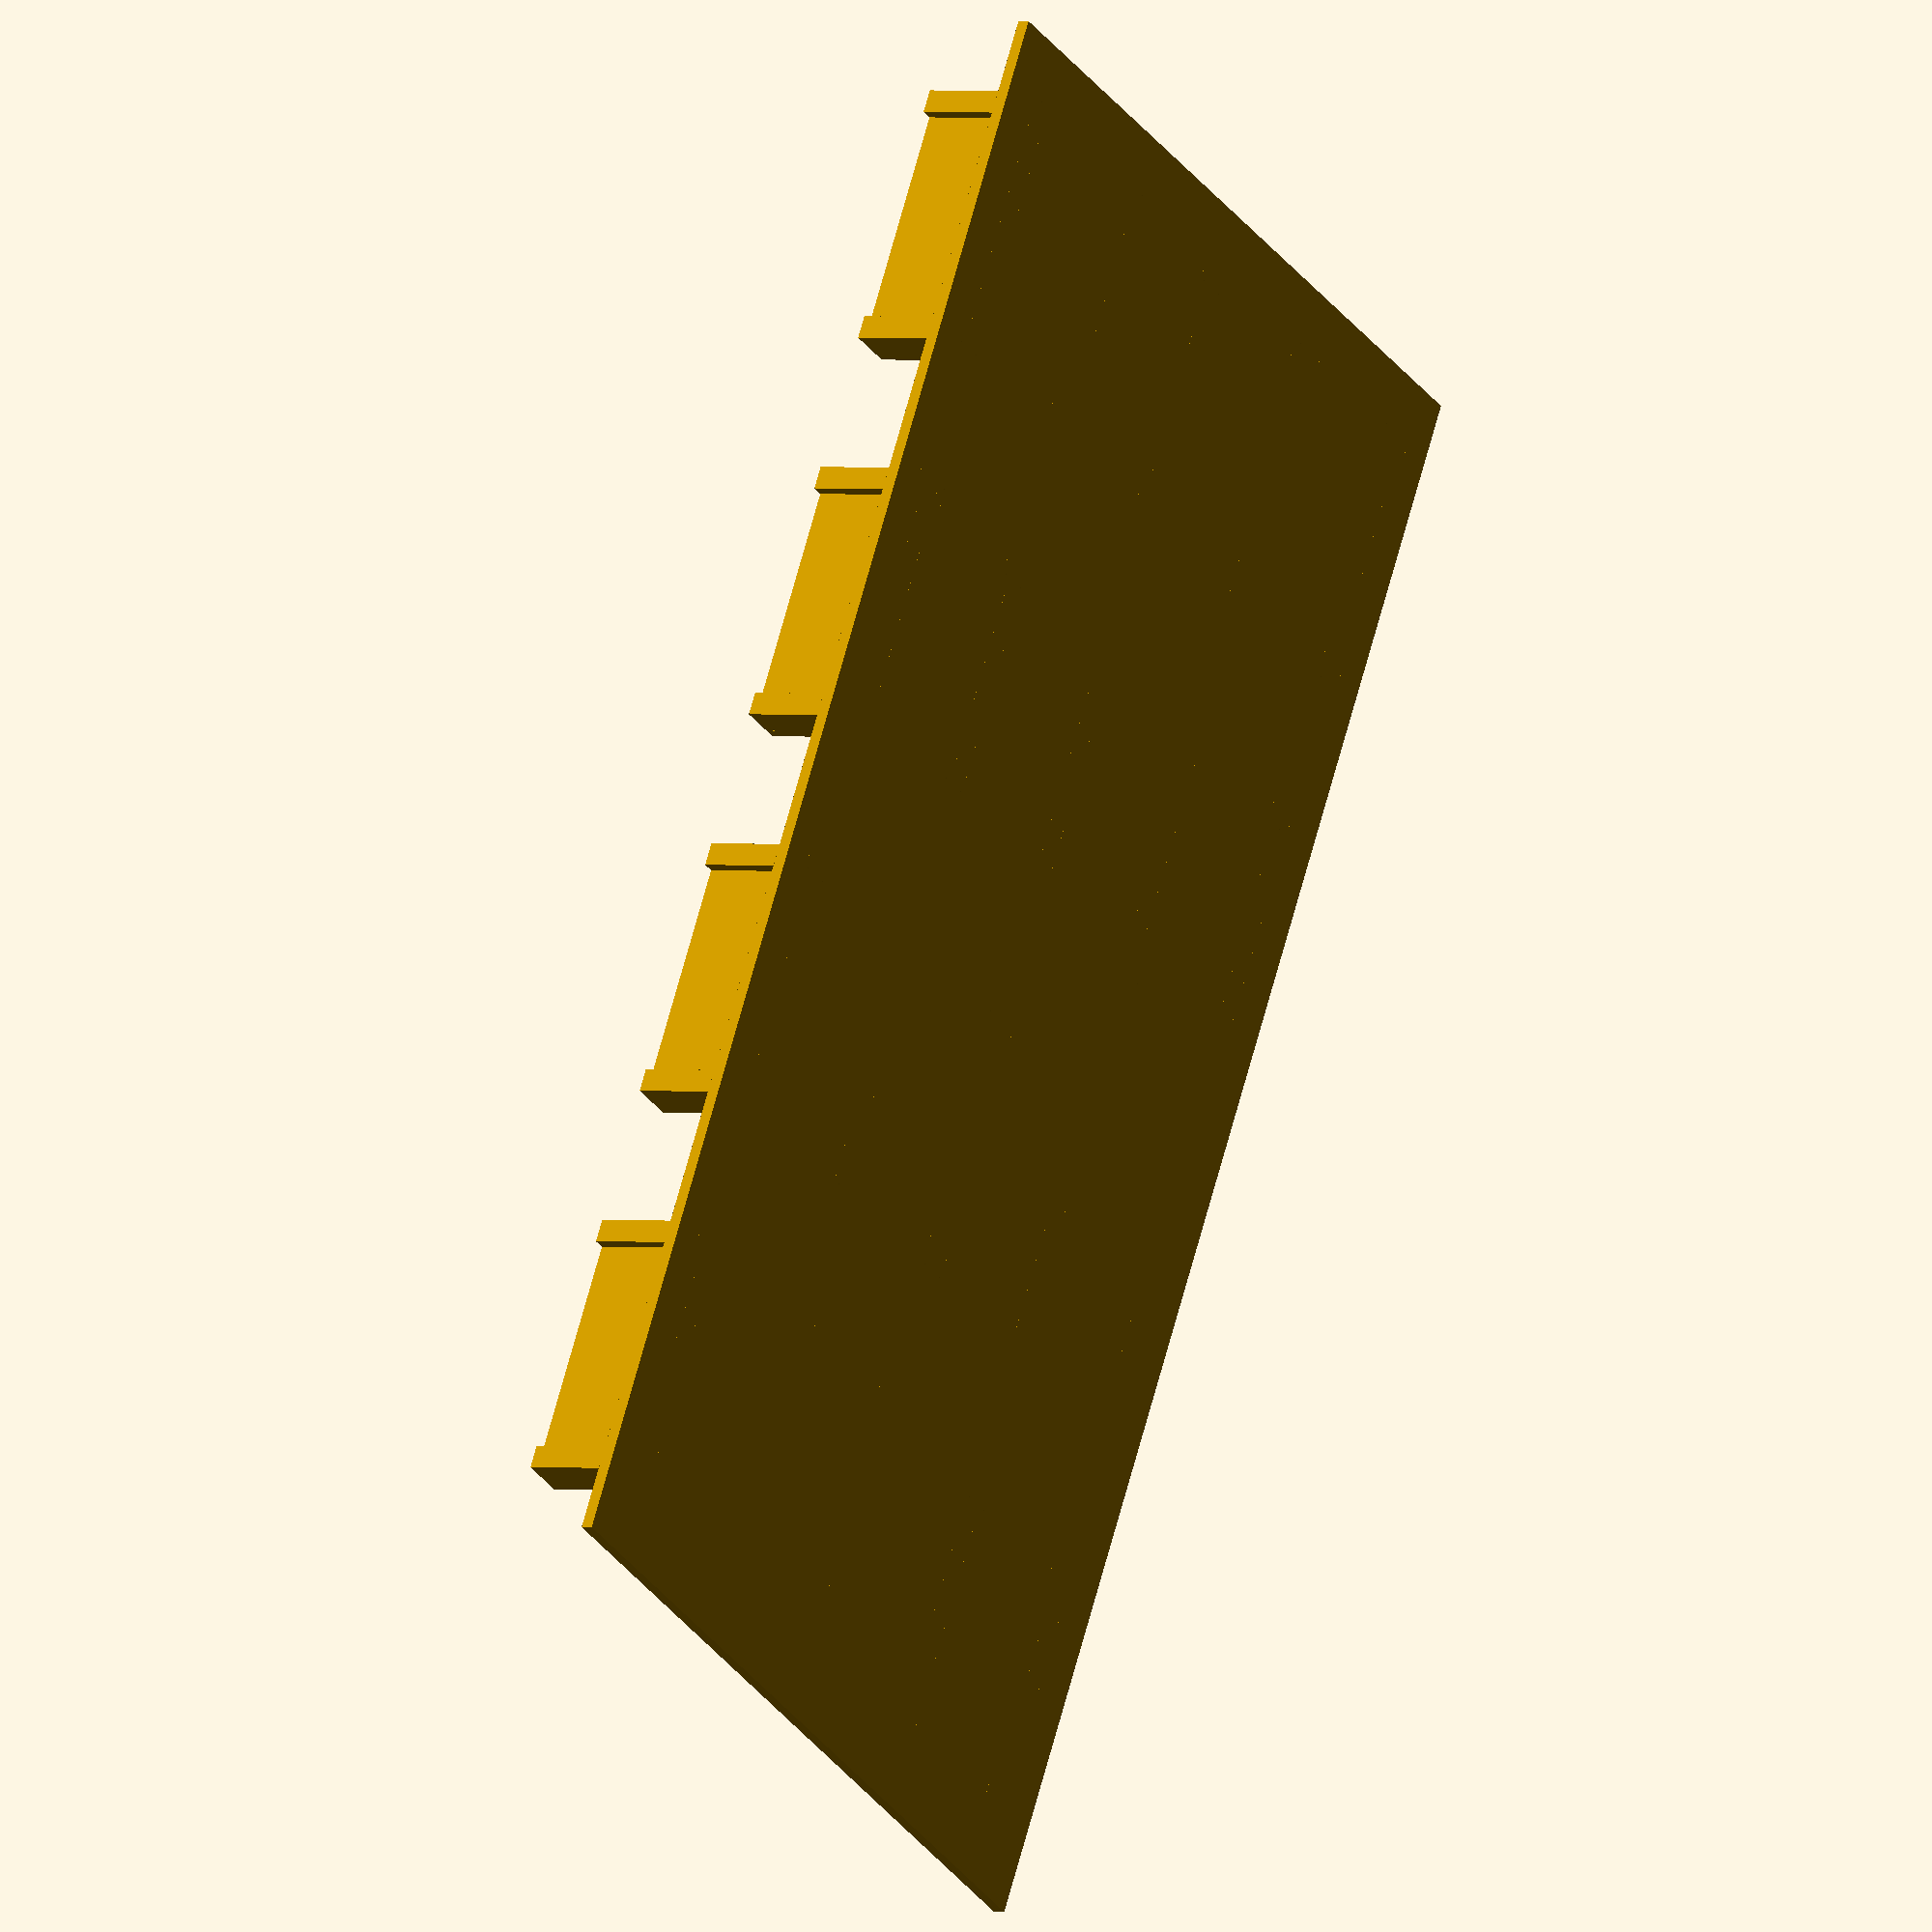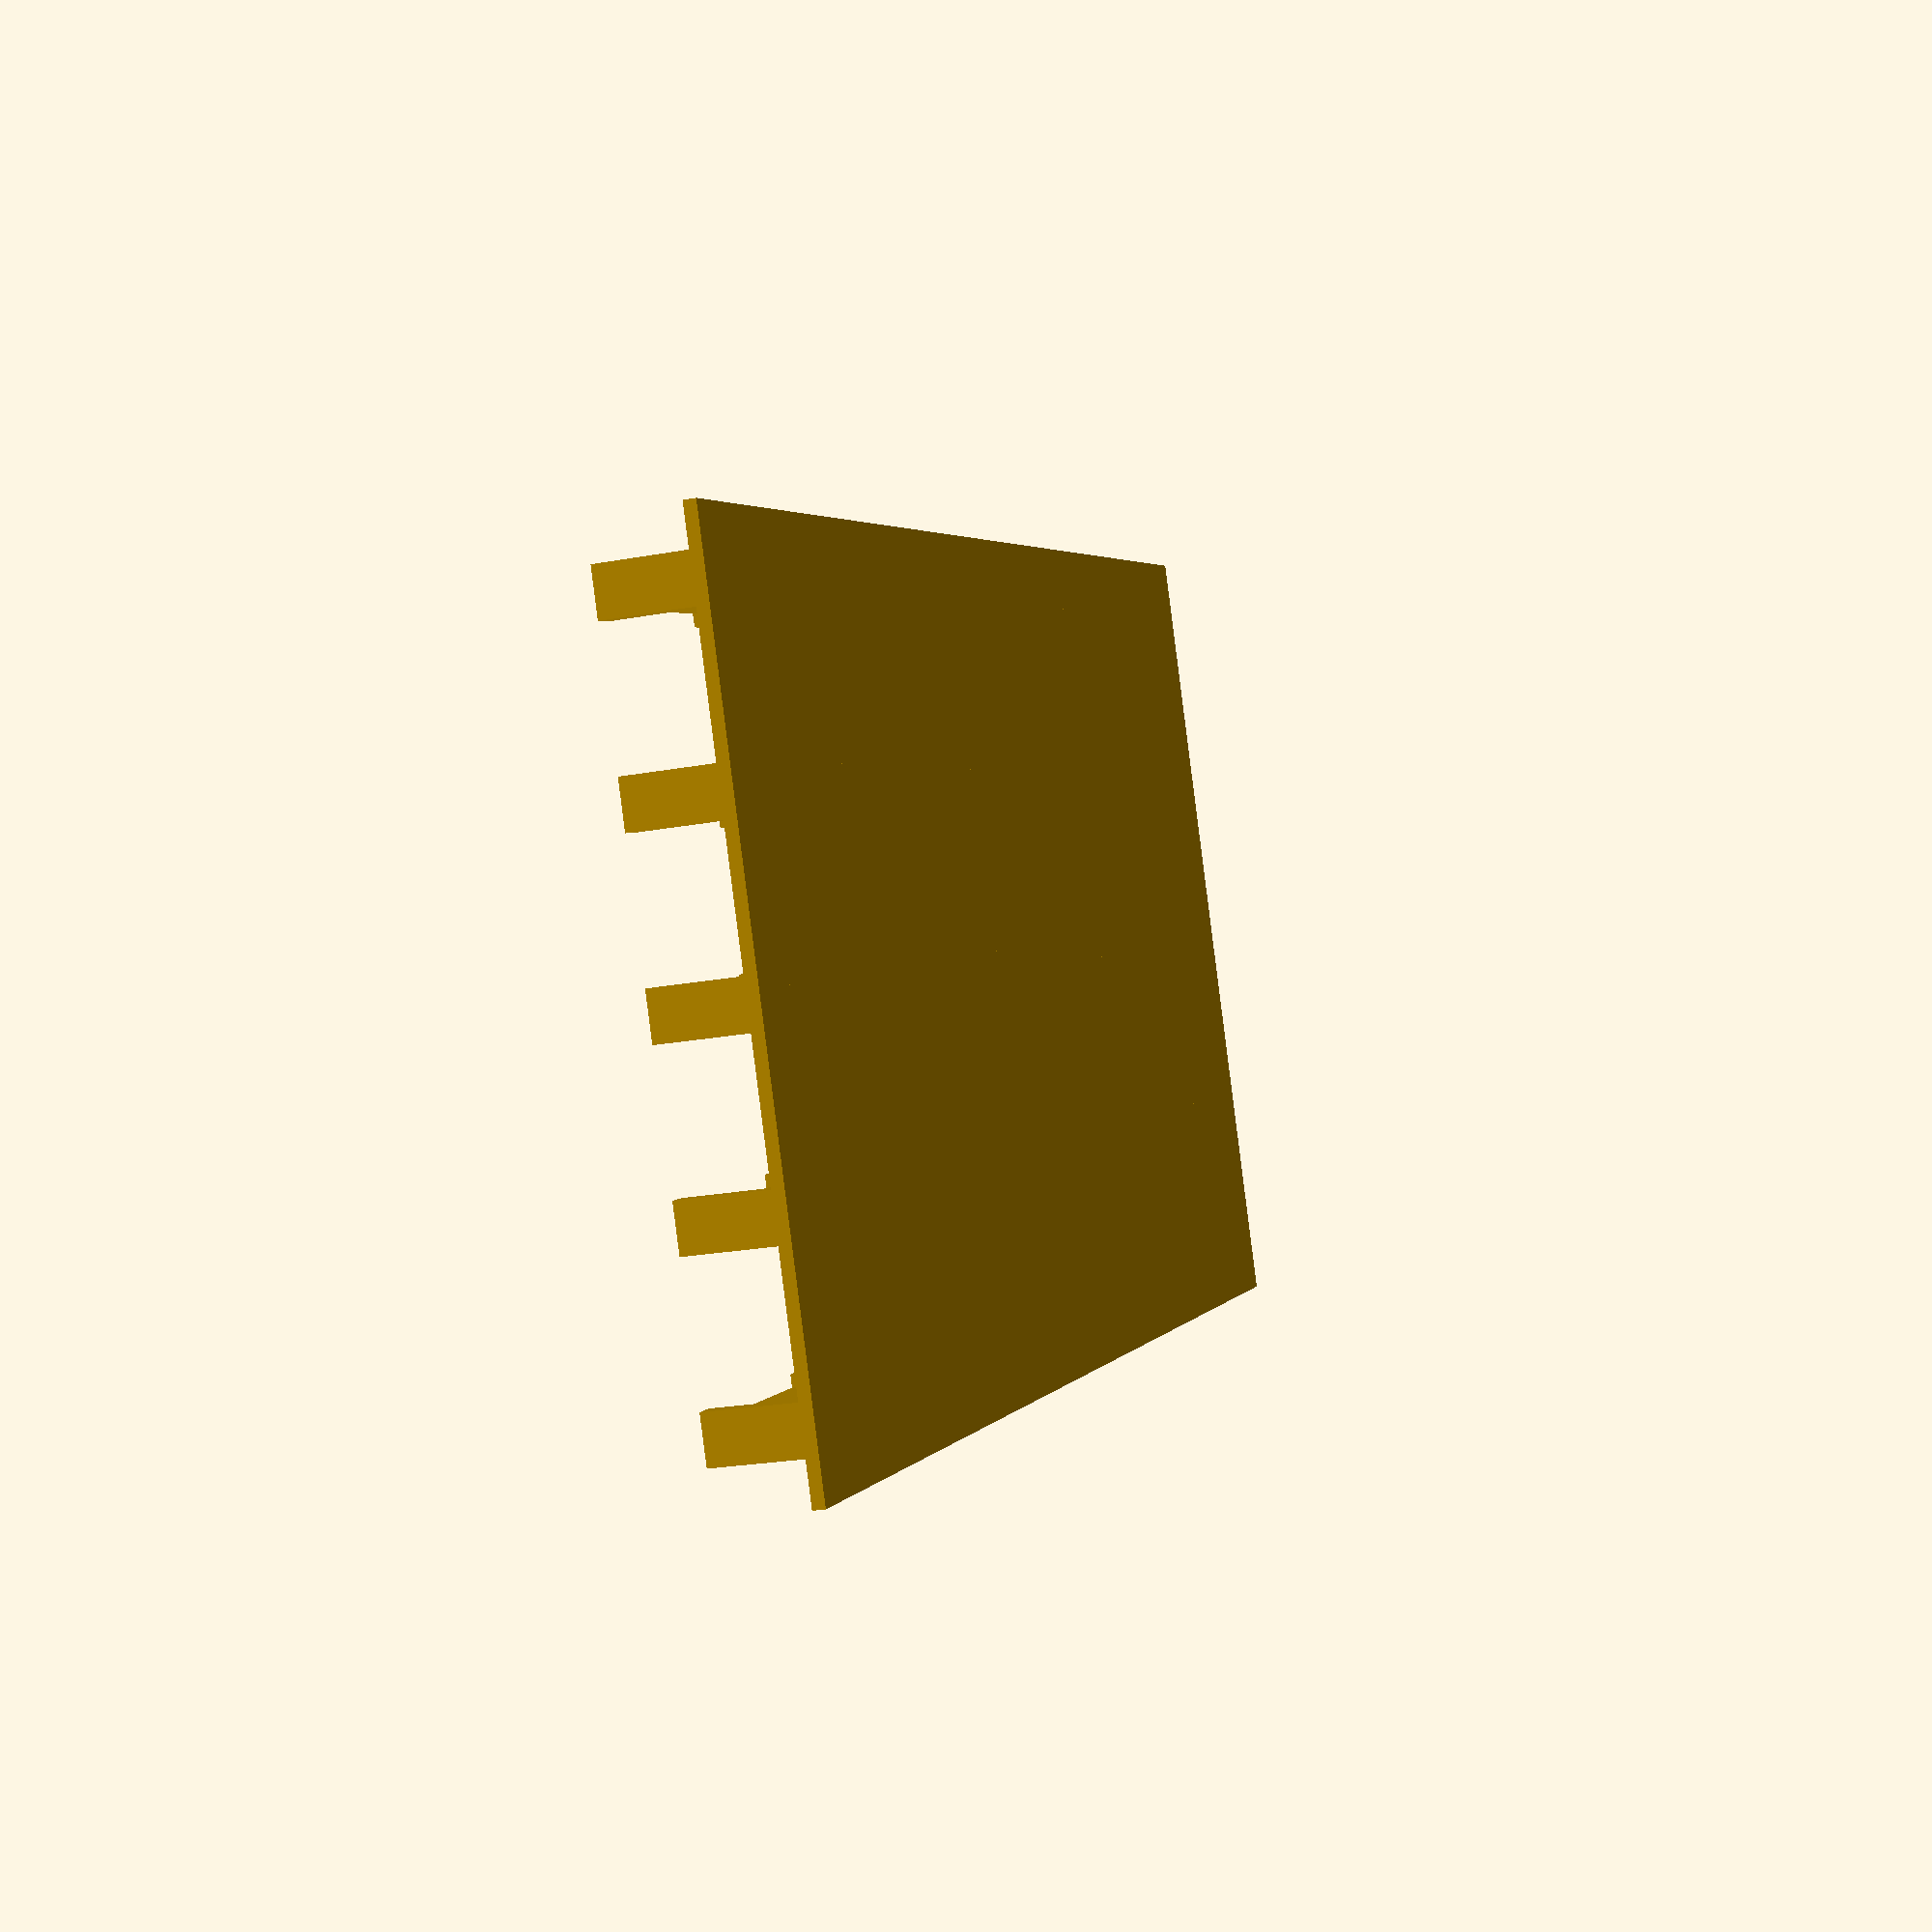
<openscad>
$fn=360;
//67x93x22
x=140;
y=70;
z=1;
translate([0,0,0])
cube([x,y,z]);
for ( x1= [5,40,75,110] ) {
  for ( y1= [4,19,34,49,64] ) {  
    translate([x1,y1,0])
    cube([23,2,10]);
    translate([x1,y1-1,0])
    cube([2,4,10]);
    translate([x1+21,y1-1,0])
    cube([2,4,10]);
  }
}

</openscad>
<views>
elev=359.0 azim=62.1 roll=123.5 proj=o view=solid
elev=203.5 azim=25.2 roll=72.7 proj=p view=solid
</views>
